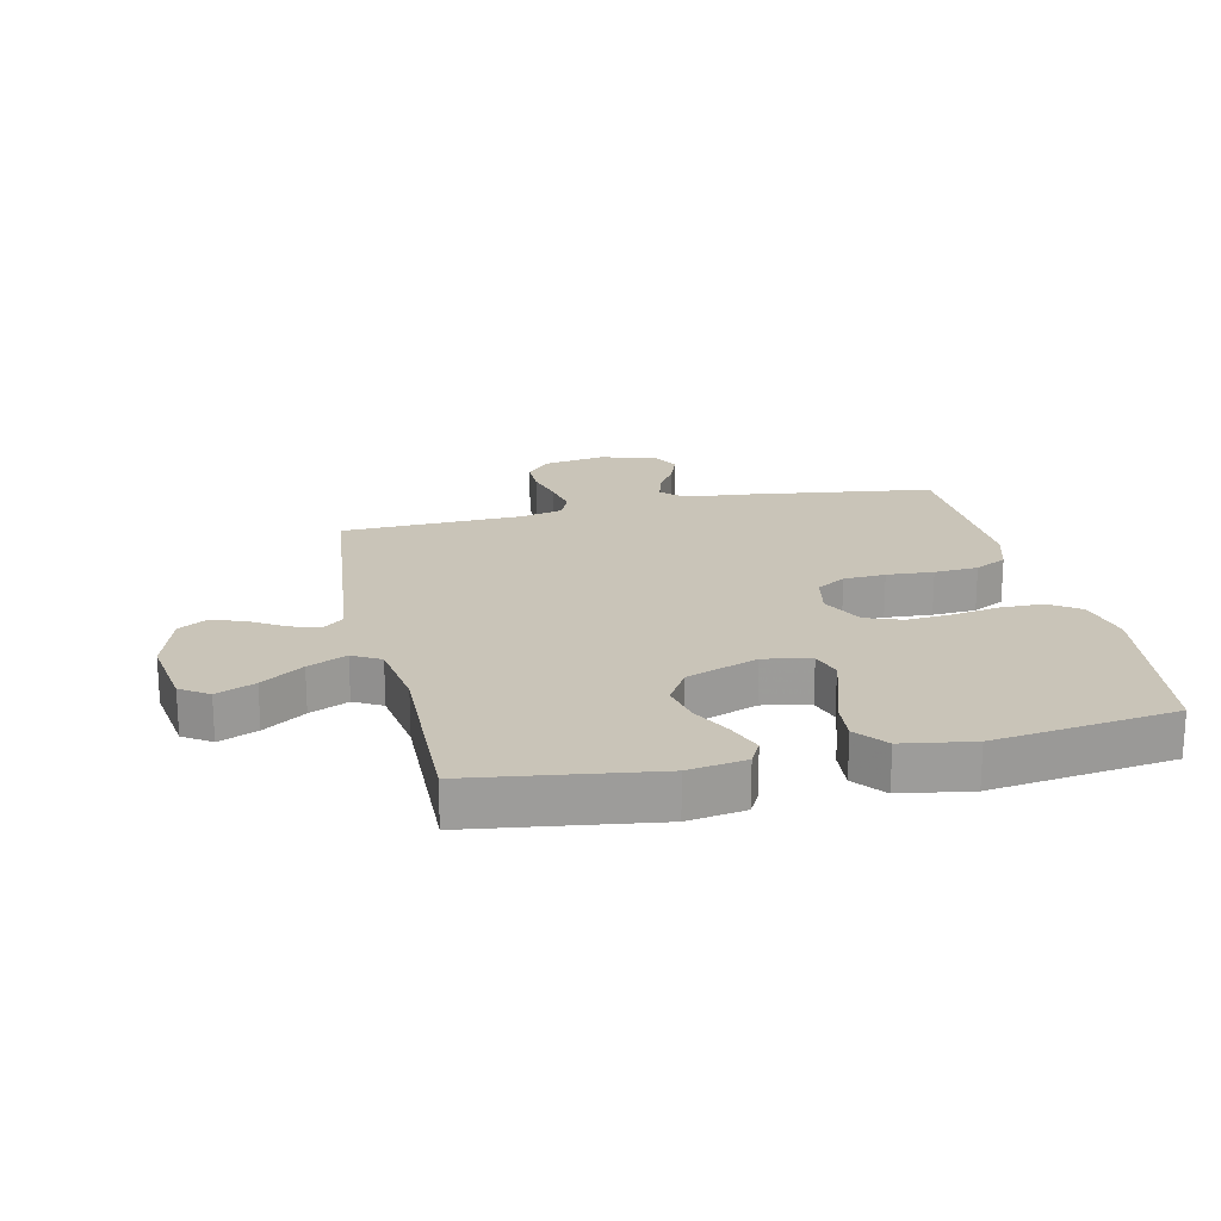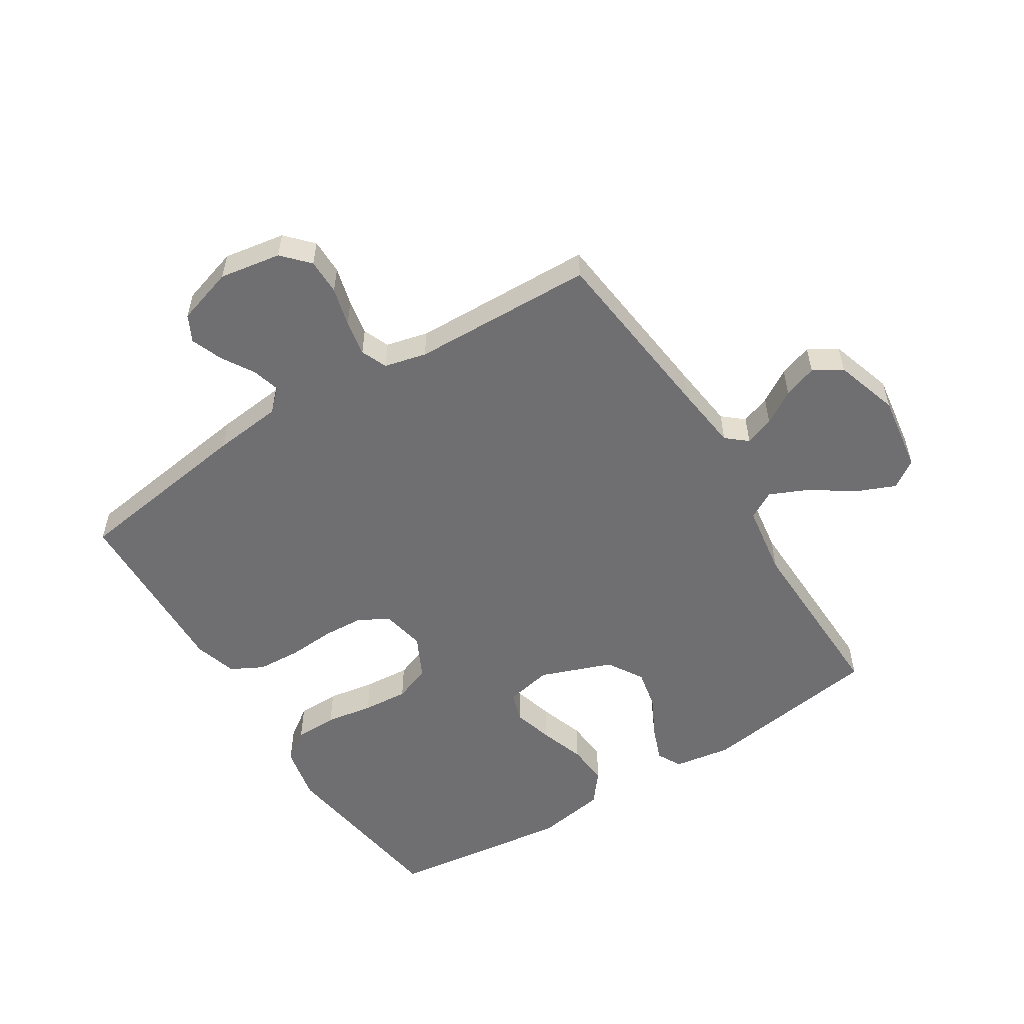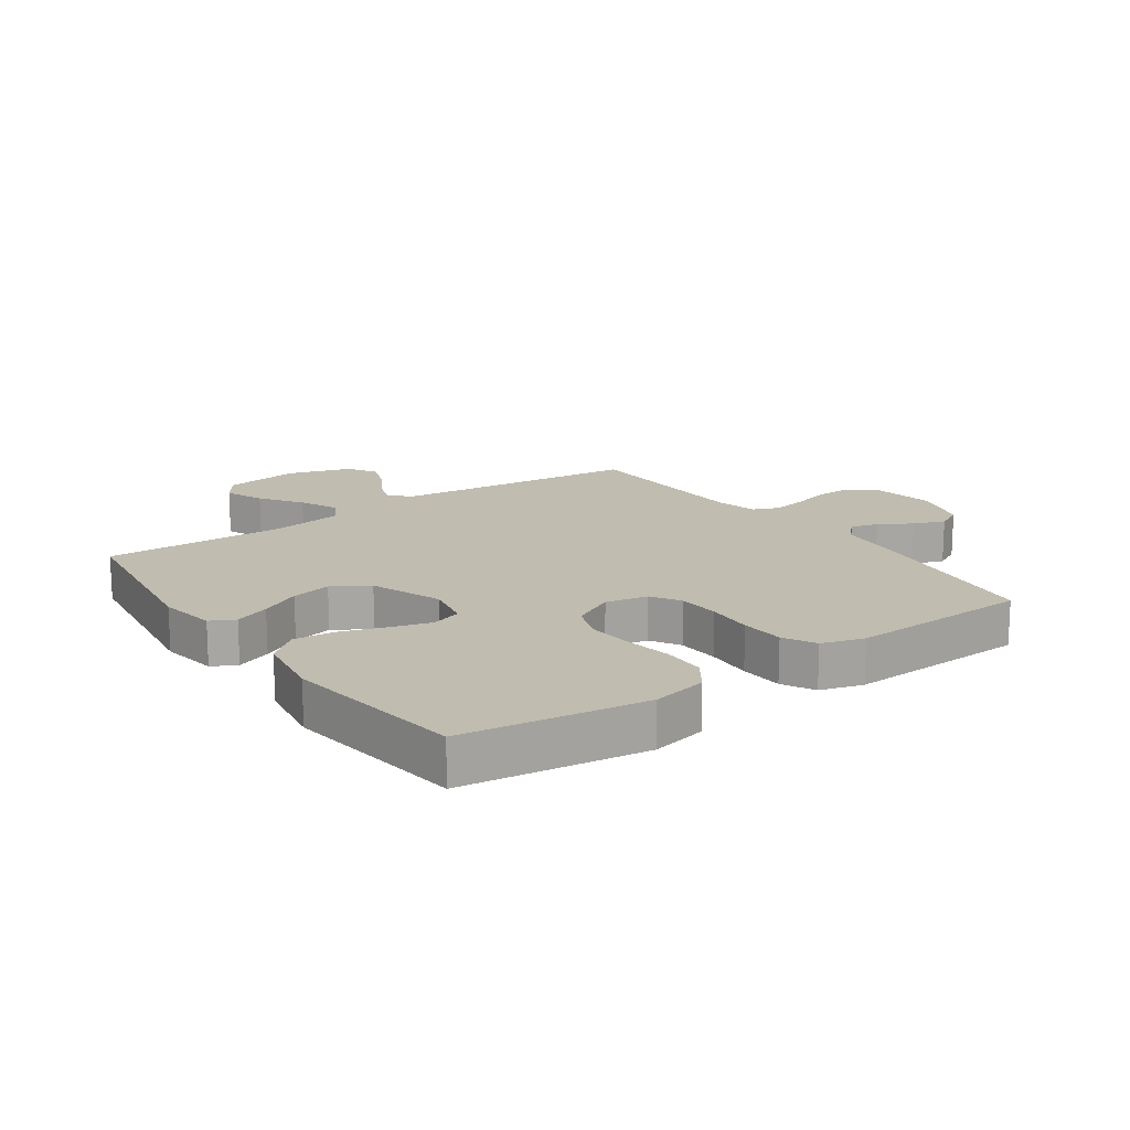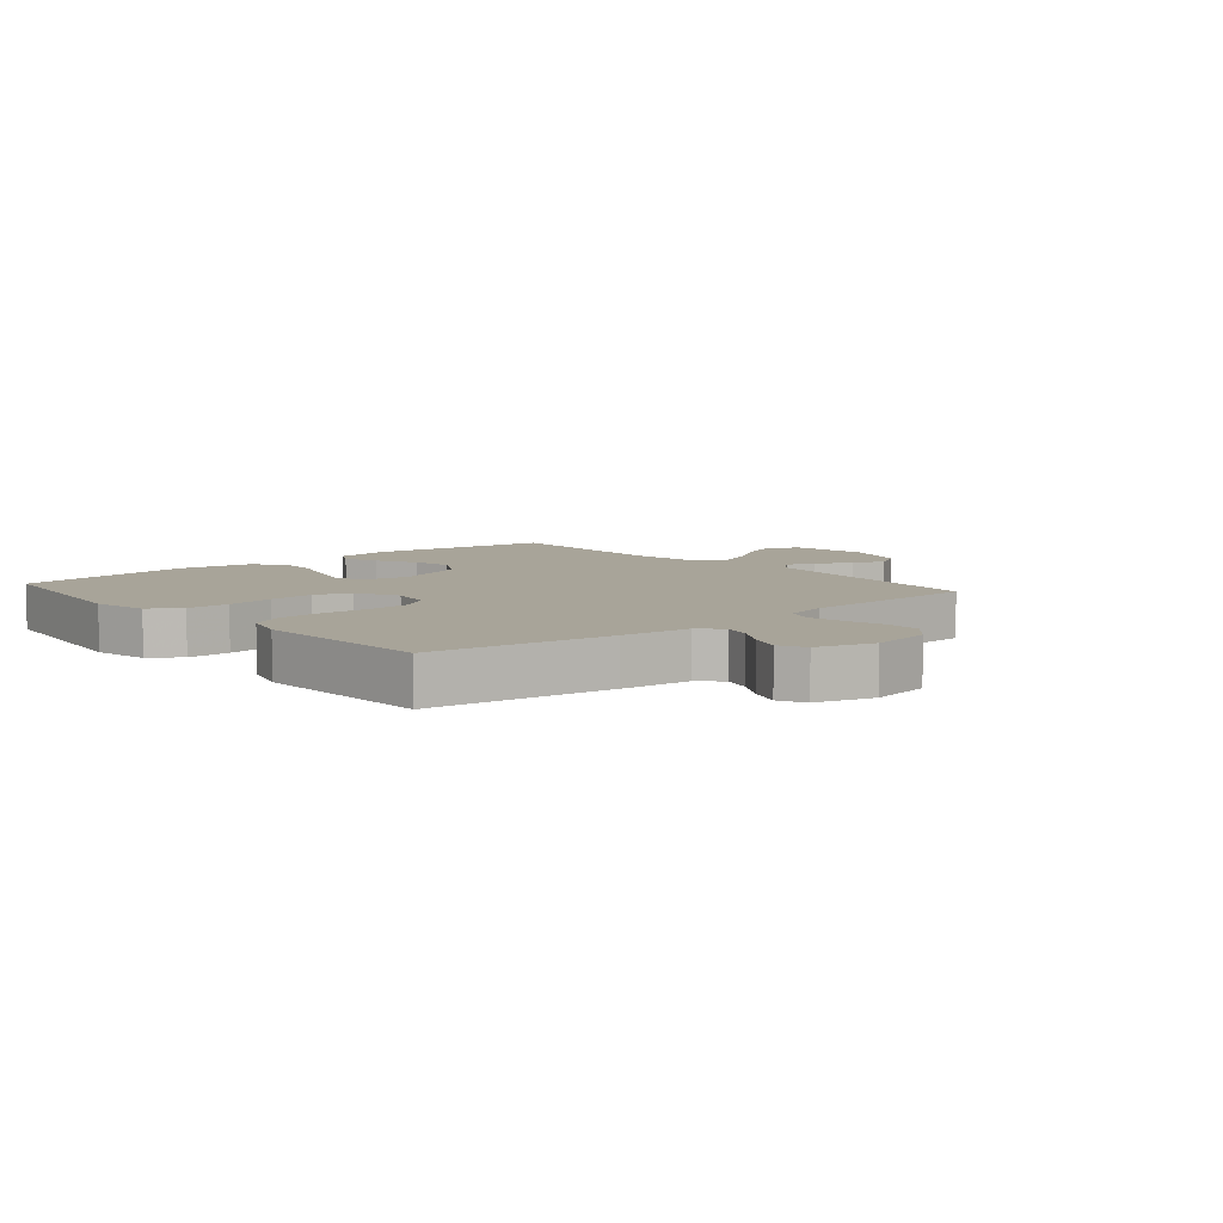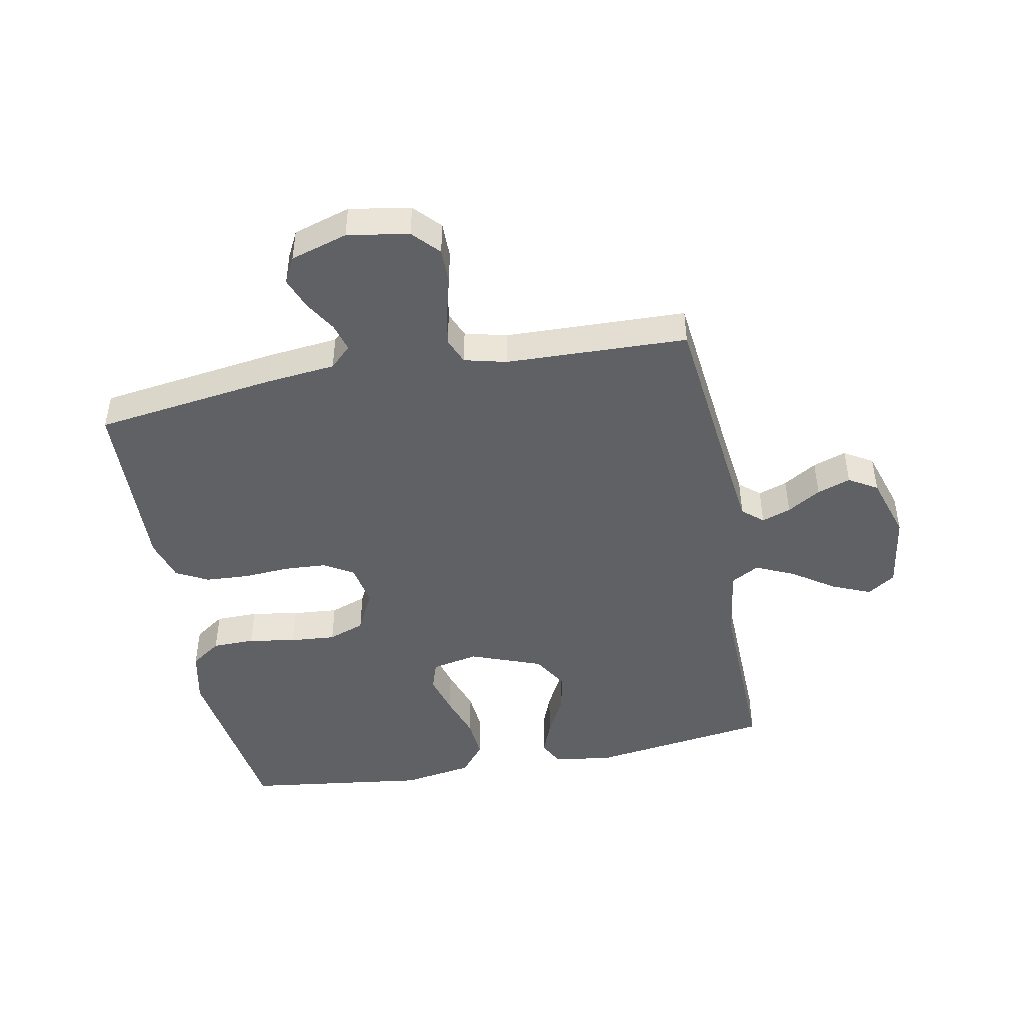
<metadata>
{"format":"obj","ext":"obj","renderer":"f3d","projection":"perspective","resolution":1024,"background":"white","views":[{"elev":20.2,"azim":167.2,"up":"+Y"},{"elev":-54.7,"azim":32.2,"up":"+Y"},{"elev":16.3,"azim":-125.3,"up":"+Y"},{"elev":7.1,"azim":-40.8,"up":"+Y"},{"elev":-46.0,"azim":10.8,"up":"+Y"}]}
</metadata>
<code>
v -0.5 0.07 -0.5
v -0.543 0.07 -0.2
v -0.524 0.07 -0.109
v -0.474 0.07 -0.074
v -0.404 0.07 -0.073
v -0.326 0.07 -0.086
v -0.251 0.07 -0.092
v -0.191 0.07 -0.07
v -0.156 0.07 0
v -0.17 0.07 0.07
v -0.218 0.07 0.099
v -0.287 0.07 0.103
v -0.364 0.07 0.098
v -0.436 0.07 0.102
v -0.489 0.07 0.13
v -0.51 0.07 0.2
v -0.5 0.07 0.5
v -0.2 0.07 0.542
v -0.086 0.07 0.554
v -0.051 0.07 0.588
v -0.064 0.07 0.634
v -0.096 0.07 0.687
v -0.116 0.07 0.739
v -0.094 0.07 0.782
v 0 0.07 0.811
v 0.101 0.07 0.794
v 0.141 0.07 0.751
v 0.141 0.07 0.692
v 0.124 0.07 0.628
v 0.113 0.07 0.569
v 0.131 0.07 0.526
v 0.2 0.07 0.509
v 0.5 0.07 0.5
v 0.533 0.07 0.2
v 0.546 0.07 0.092
v 0.58 0.07 0.063
v 0.628 0.07 0.08
v 0.683 0.07 0.114
v 0.738 0.07 0.133
v 0.785 0.07 0.105
v 0.818 0.07 0
v 0.799 0.07 -0.127
v 0.753 0.07 -0.158
v 0.689 0.07 -0.131
v 0.62 0.07 -0.084
v 0.556 0.07 -0.055
v 0.51 0.07 -0.081
v 0.492 0.07 -0.2
v 0.5 0.07 -0.5
v 0.2 0.07 -0.543
v 0.105 0.07 -0.528
v 0.084 0.07 -0.488
v 0.106 0.07 -0.43
v 0.14 0.07 -0.364
v 0.154 0.07 -0.298
v 0.118 0.07 -0.239
v 0 0.07 -0.195
v -0.077 0.07 -0.211
v -0.093 0.07 -0.26
v -0.074 0.07 -0.327
v -0.049 0.07 -0.401
v -0.043 0.07 -0.469
v -0.084 0.07 -0.52
v -0.2 0.07 -0.539
v -0.5 0 -0.5
v -0.543 0 -0.2
v -0.524 0 -0.109
v -0.474 0 -0.074
v -0.404 0 -0.073
v -0.326 0 -0.086
v -0.251 0 -0.092
v -0.191 0 -0.07
v -0.156 0 0
v -0.17 0 0.07
v -0.218 0 0.099
v -0.287 0 0.103
v -0.364 0 0.098
v -0.436 0 0.102
v -0.489 0 0.13
v -0.51 0 0.2
v -0.5 0 0.5
v -0.2 0 0.542
v -0.086 0 0.554
v -0.051 0 0.588
v -0.064 0 0.634
v -0.096 0 0.687
v -0.116 0 0.739
v -0.094 0 0.782
v 0 0 0.811
v 0.101 0 0.794
v 0.141 0 0.751
v 0.141 0 0.692
v 0.124 0 0.628
v 0.113 0 0.569
v 0.131 0 0.526
v 0.2 0 0.509
v 0.5 0 0.5
v 0.533 0 0.2
v 0.546 0 0.092
v 0.58 0 0.063
v 0.628 0 0.08
v 0.683 0 0.114
v 0.738 0 0.133
v 0.785 0 0.105
v 0.818 0 0
v 0.799 0 -0.127
v 0.753 0 -0.158
v 0.689 0 -0.131
v 0.62 0 -0.084
v 0.556 0 -0.055
v 0.51 0 -0.081
v 0.492 0 -0.2
v 0.5 0 -0.5
v 0.2 0 -0.543
v 0.105 0 -0.528
v 0.084 0 -0.488
v 0.106 0 -0.43
v 0.14 0 -0.364
v 0.154 0 -0.298
v 0.118 0 -0.239
v 0 0 -0.195
v -0.077 0 -0.211
v -0.093 0 -0.26
v -0.074 0 -0.327
v -0.049 0 -0.401
v -0.043 0 -0.469
v -0.084 0 -0.52
v -0.2 0 -0.539
f 4 5 6
f 3 4 6
f 2 3 6
f 1 2 6
f 64 1 6
f 63 64 6
f 62 63 6
f 61 62 6
f 60 61 6
f 59 60 6 7
f 58 59 7 8
f 57 58 8 9
f 56 57 9 10
f 52 53 54
f 51 52 54
f 50 51 54
f 49 50 54
f 48 49 54
f 47 48 54 55
f 43 44 45
f 42 43 45
f 41 42 45
f 40 41 45
f 39 40 45
f 38 39 45
f 37 38 45
f 36 37 45 46
f 35 36 46 47
f 32 33 34
f 47 55 56
f 35 47 56
f 34 35 56
f 32 34 56
f 31 32 56
f 27 28 29
f 26 27 29
f 25 26 29
f 24 25 29
f 23 24 29
f 22 23 29
f 21 22 29
f 20 21 29 30
f 17 18 19
f 16 17 19
f 15 16 19
f 14 15 19
f 13 14 19
f 12 13 19
f 20 30 31
f 19 20 31
f 12 19 31
f 11 12 31
f 31 56 10
f 10 11 31
f 70 69 68
f 70 68 67
f 70 67 66
f 70 66 65
f 70 65 128
f 70 128 127
f 70 127 126
f 70 126 125
f 70 125 124
f 71 70 124 123
f 72 71 123 122
f 73 72 122 121
f 74 73 121 120
f 118 117 116
f 118 116 115
f 118 115 114
f 118 114 113
f 118 113 112
f 119 118 112 111
f 109 108 107
f 109 107 106
f 109 106 105
f 109 105 104
f 109 104 103
f 109 103 102
f 109 102 101
f 110 109 101 100
f 111 110 100 99
f 98 97 96
f 120 119 111
f 120 111 99
f 120 99 98
f 120 98 96
f 120 96 95
f 93 92 91
f 93 91 90
f 93 90 89
f 93 89 88
f 93 88 87
f 93 87 86
f 93 86 85
f 94 93 85 84
f 83 82 81
f 83 81 80
f 83 80 79
f 83 79 78
f 83 78 77
f 83 77 76
f 95 94 84
f 95 84 83
f 95 83 76
f 95 76 75
f 74 120 95
f 95 75 74
f 1 65 66 2
f 2 66 67 3
f 3 67 68 4
f 4 68 69 5
f 5 69 70 6
f 6 70 71 7
f 7 71 72 8
f 8 72 73 9
f 9 73 74 10
f 10 74 75 11
f 11 75 76 12
f 12 76 77 13
f 13 77 78 14
f 14 78 79 15
f 15 79 80 16
f 16 80 81 17
f 17 81 82 18
f 18 82 83 19
f 19 83 84 20
f 20 84 85 21
f 21 85 86 22
f 22 86 87 23
f 23 87 88 24
f 24 88 89 25
f 25 89 90 26
f 26 90 91 27
f 27 91 92 28
f 28 92 93 29
f 29 93 94 30
f 30 94 95 31
f 31 95 96 32
f 32 96 97 33
f 33 97 98 34
f 34 98 99 35
f 35 99 100 36
f 36 100 101 37
f 37 101 102 38
f 38 102 103 39
f 39 103 104 40
f 40 104 105 41
f 41 105 106 42
f 42 106 107 43
f 43 107 108 44
f 44 108 109 45
f 45 109 110 46
f 46 110 111 47
f 47 111 112 48
f 48 112 113 49
f 49 113 114 50
f 50 114 115 51
f 51 115 116 52
f 52 116 117 53
f 53 117 118 54
f 54 118 119 55
f 55 119 120 56
f 56 120 121 57
f 57 121 122 58
f 58 122 123 59
f 59 123 124 60
f 60 124 125 61
f 61 125 126 62
f 62 126 127 63
f 63 127 128 64
f 64 128 65 1

</code>
